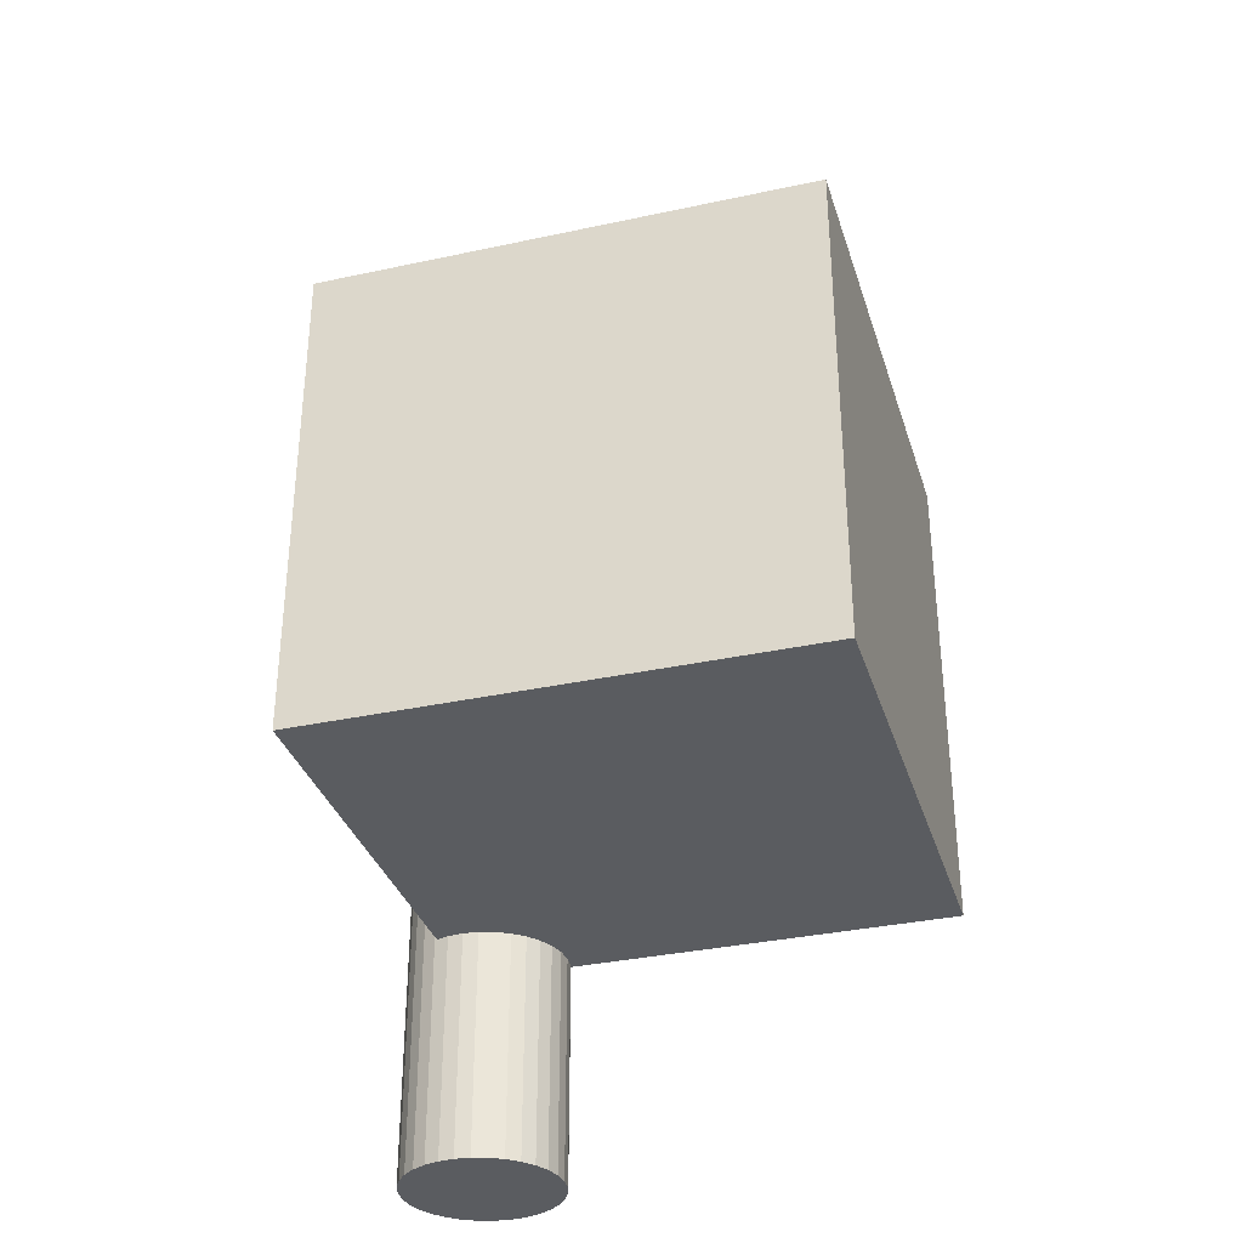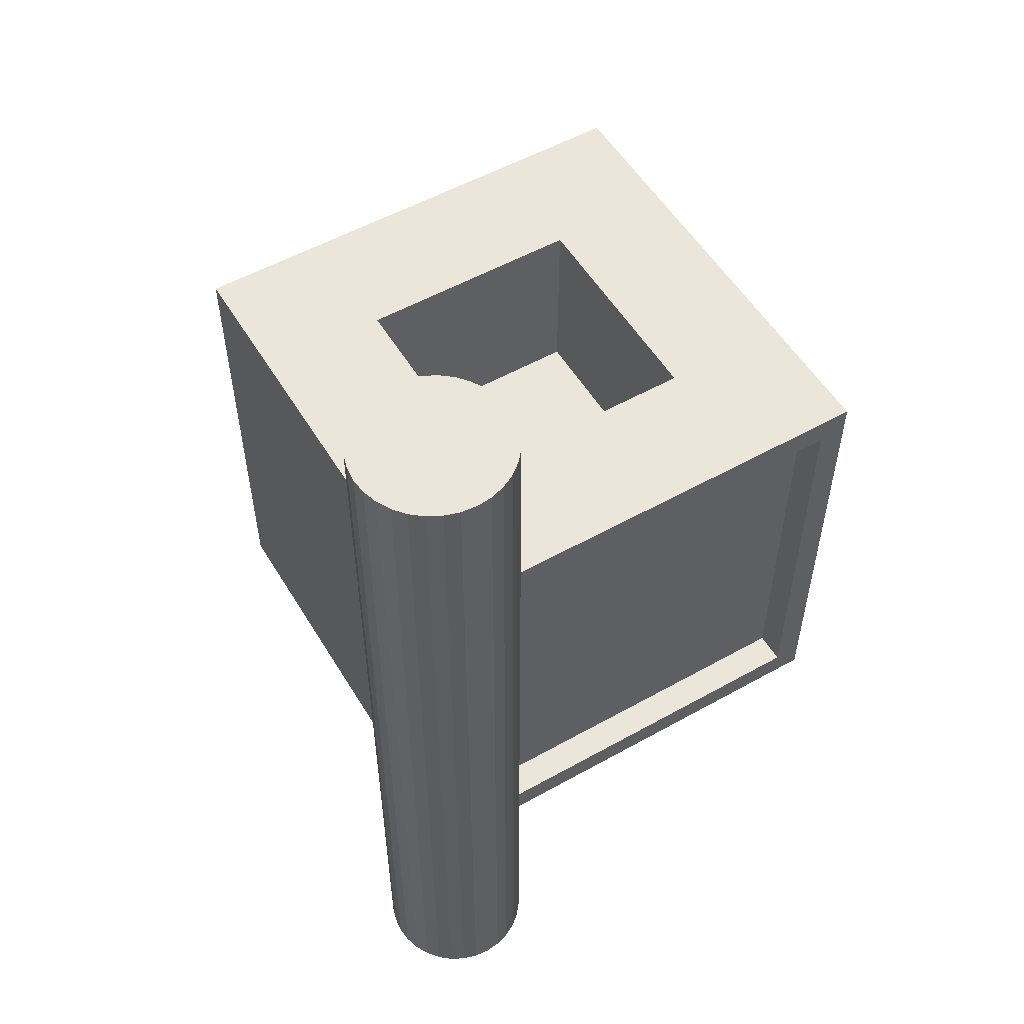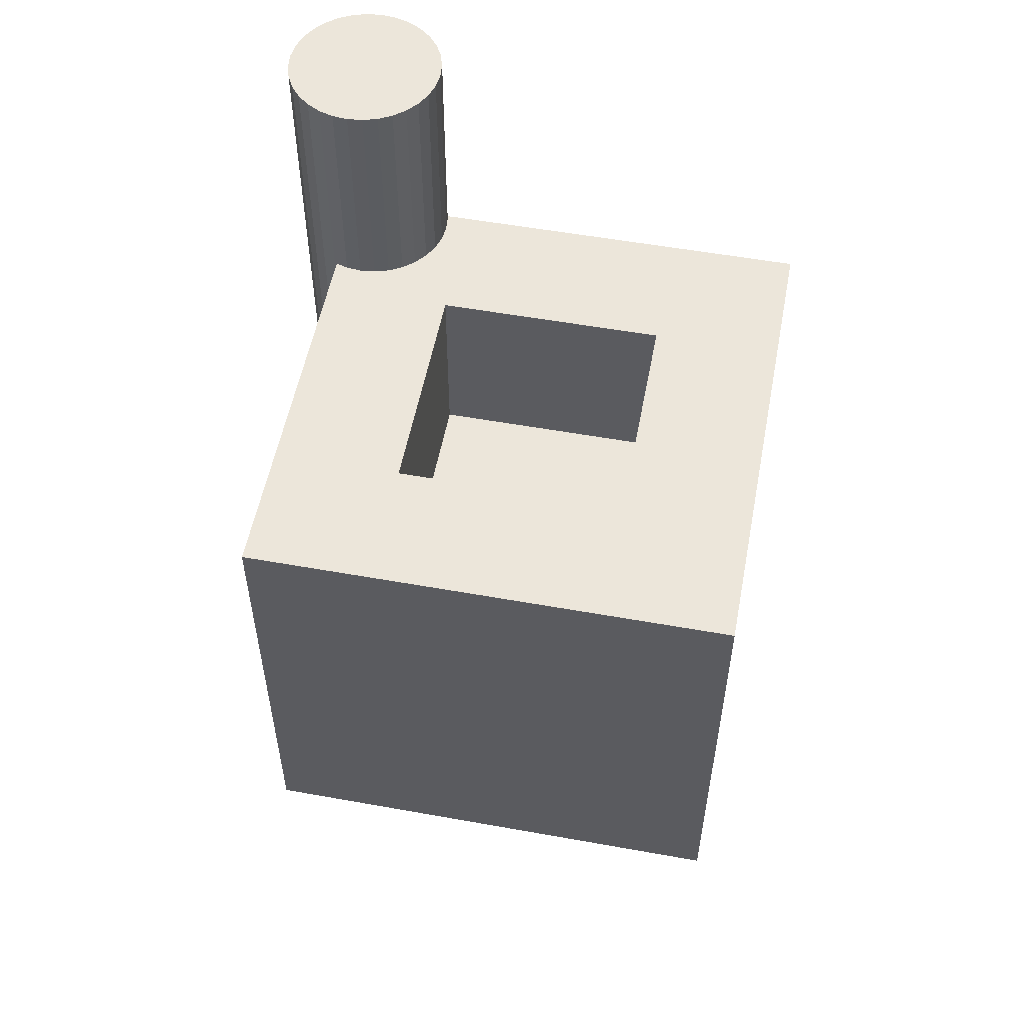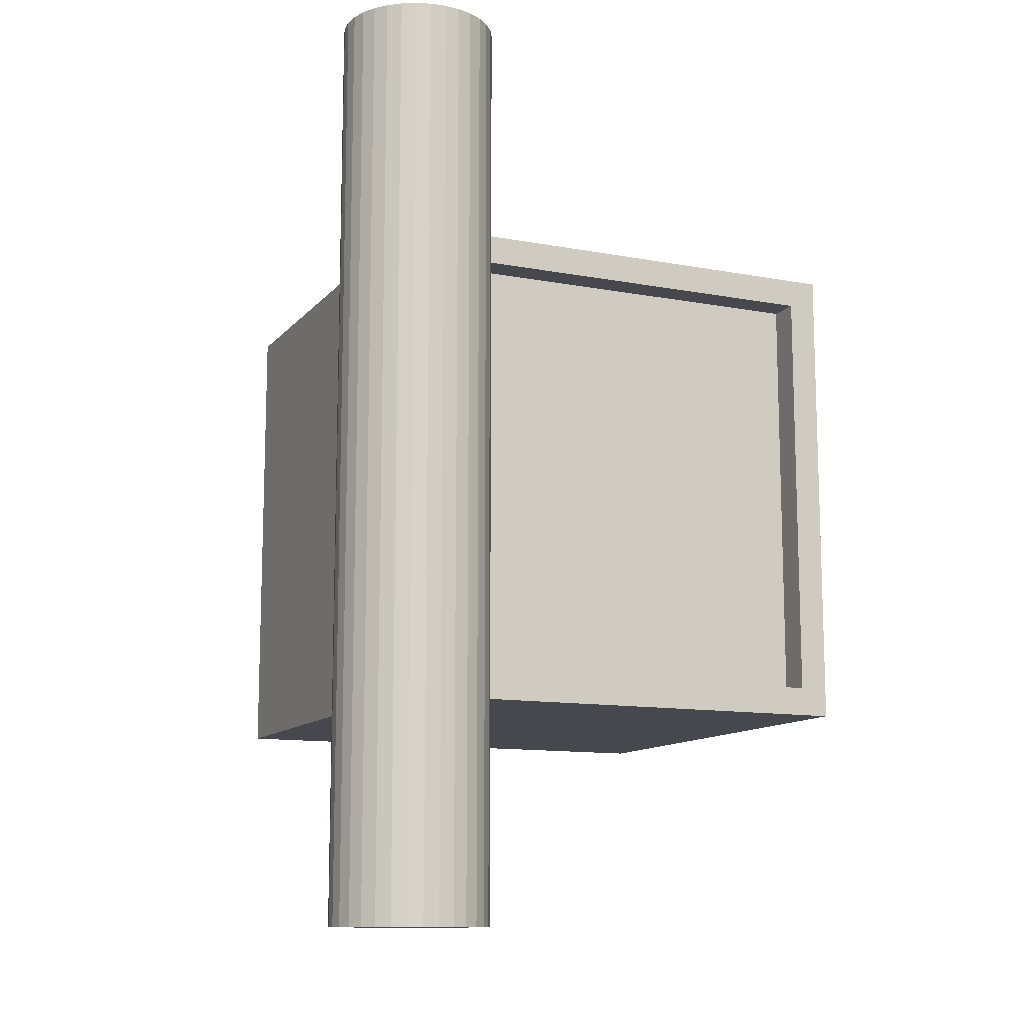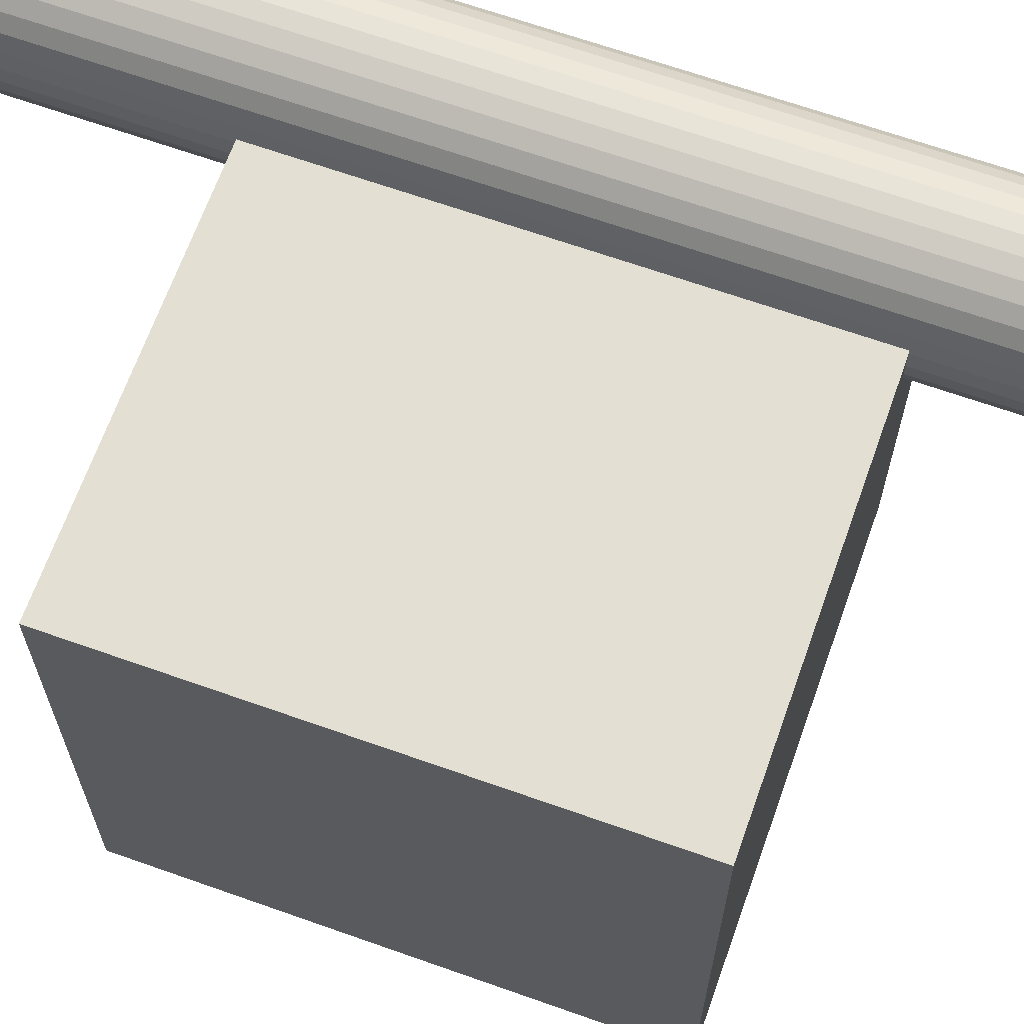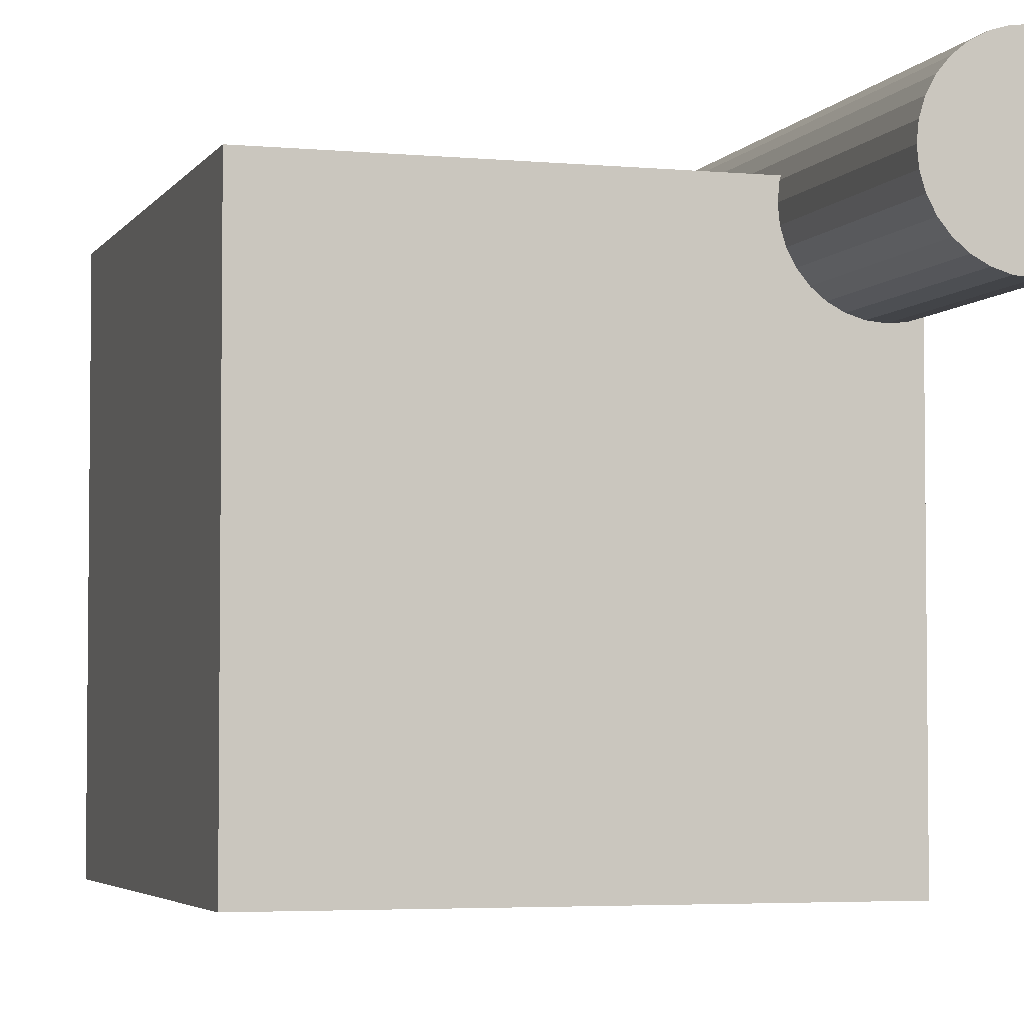
<metadata>
{"format":"obj","ext":"obj","renderer":"f3d","projection":"perspective","resolution":1024,"background":"white","views":[{"elev":-34.0,"azim":-163.6,"up":"+Y"},{"elev":54.2,"azim":59.3,"up":"+Y"},{"elev":54.5,"azim":-169.2,"up":"+Y"},{"elev":-11.9,"azim":66.0,"up":"+Y"},{"elev":66.5,"azim":-70.4,"up":"+Z"},{"elev":-4.0,"azim":-17.3,"up":"+Z"}]}
</metadata>
<code>
o Cube
v 0.4709 1 -0.4709
v 1 -0.8809 -0.8809
v 0.4709 1 0.4709
v 1 -0.8809 0.8809
v -0.4709 1 -0.4709
v -1 -1 -1
v -0.4709 1 0.4709
v -1 -1 1
v 1 0.8809 0.8809
v -1 1 1
v 1 0.8809 -0.8809
v -1 1 -1
v 0.4709 0.2199 0.4709
v -0.4709 0.2199 0.4709
v 0.4709 0.2199 -0.4709
v -0.4709 0.2199 -0.4709
v 1 1 -1
v 1 -1 -1
v 1 1 1
v 1 -1 1
v 0.8673 0.8809 -0.8809
v 0.8673 -0.8809 -0.8809
v 0.8673 0.8809 0.8809
v 0.8673 -0.8809 0.8809
v 0.886 -1.919 0.6003
v 0.886 1.919 0.6003
v 0.9492 -1.919 0.6065
v 0.9492 1.919 0.6065
v 1.01 -1.919 0.6249
v 1.01 1.919 0.6249
v 1.066 -1.919 0.6548
v 1.066 1.919 0.6548
v 1.115 -1.919 0.6951
v 1.115 1.919 0.6951
v 1.155 -1.919 0.7441
v 1.155 1.919 0.7441
v 1.185 -1.919 0.8001
v 1.185 1.919 0.8001
v 1.204 -1.919 0.8608
v 1.204 1.919 0.8608
v 1.21 -1.919 0.924
v 1.21 1.919 0.924
v 1.204 -1.919 0.9872
v 1.204 1.919 0.9872
v 1.185 -1.919 1.048
v 1.185 1.919 1.048
v 1.155 -1.919 1.104
v 1.155 1.919 1.104
v 1.115 -1.919 1.153
v 1.115 1.919 1.153
v 1.066 -1.919 1.193
v 1.066 1.919 1.193
v 1.01 -1.919 1.223
v 1.01 1.919 1.223
v 0.9492 -1.919 1.242
v 0.9492 1.919 1.242
v 0.886 -1.919 1.248
v 0.886 1.919 1.248
v 0.8229 -1.919 1.242
v 0.8229 1.919 1.242
v 0.7621 -1.919 1.223
v 0.7621 1.919 1.223
v 0.7062 -1.919 1.193
v 0.7062 1.919 1.193
v 0.6571 -1.919 1.153
v 0.6571 1.919 1.153
v 0.6168 -1.919 1.104
v 0.6168 1.919 1.104
v 0.5869 -1.919 1.048
v 0.5869 1.919 1.048
v 0.5685 -1.919 0.9872
v 0.5685 1.919 0.9872
v 0.5623 -1.919 0.924
v 0.5623 1.919 0.924
v 0.5685 -1.919 0.8608
v 0.5685 1.919 0.8608
v 0.5869 -1.919 0.8001
v 0.5869 1.919 0.8001
v 0.6168 -1.919 0.7441
v 0.6168 1.919 0.7441
v 0.6571 -1.919 0.6951
v 0.6571 1.919 0.6951
v 0.7062 -1.919 0.6548
v 0.7062 1.919 0.6548
v 0.7621 -1.919 0.6249
v 0.7621 1.919 0.6249
v 0.8229 -1.919 0.6065
v 0.8229 1.919 0.6065
f 5 7 14 16
f 20 19 10 8
f 8 10 12 6
f 6 18 20 8
f 9 4 24 23
f 6 12 17 18
f 3 7 10 19
f 1 3 19 17
f 7 5 12 10
f 5 1 17 12
f 15 16 14 13
f 7 3 13 14
f 1 5 16 15
f 3 1 15 13
f 11 2 18 17
f 4 9 19 20
f 9 11 17 19
f 2 4 20 18
f 22 21 23 24
f 11 9 23 21
f 2 11 21 22
f 4 2 22 24
f 25 26 28 27
f 27 28 30 29
f 29 30 32 31
f 31 32 34 33
f 33 34 36 35
f 35 36 38 37
f 37 38 40 39
f 39 40 42 41
f 41 42 44 43
f 43 44 46 45
f 45 46 48 47
f 47 48 50 49
f 49 50 52 51
f 51 52 54 53
f 53 54 56 55
f 55 56 58 57
f 57 58 60 59
f 59 60 62 61
f 61 62 64 63
f 63 64 66 65
f 65 66 68 67
f 67 68 70 69
f 69 70 72 71
f 71 72 74 73
f 73 74 76 75
f 75 76 78 77
f 77 78 80 79
f 79 80 82 81
f 81 82 84 83
f 83 84 86 85
f 28 26 88 86 84 82 80 78 76 74 72 70 68 66 64 62 60 58 56 54 52 50 48 46 44 42 40 38 36 34 32 30
f 85 86 88 87
f 87 88 26 25
f 25 27 29 31 33 35 37 39 41 43 45 47 49 51 53 55 57 59 61 63 65 67 69 71 73 75 77 79 81 83 85 87

</code>
